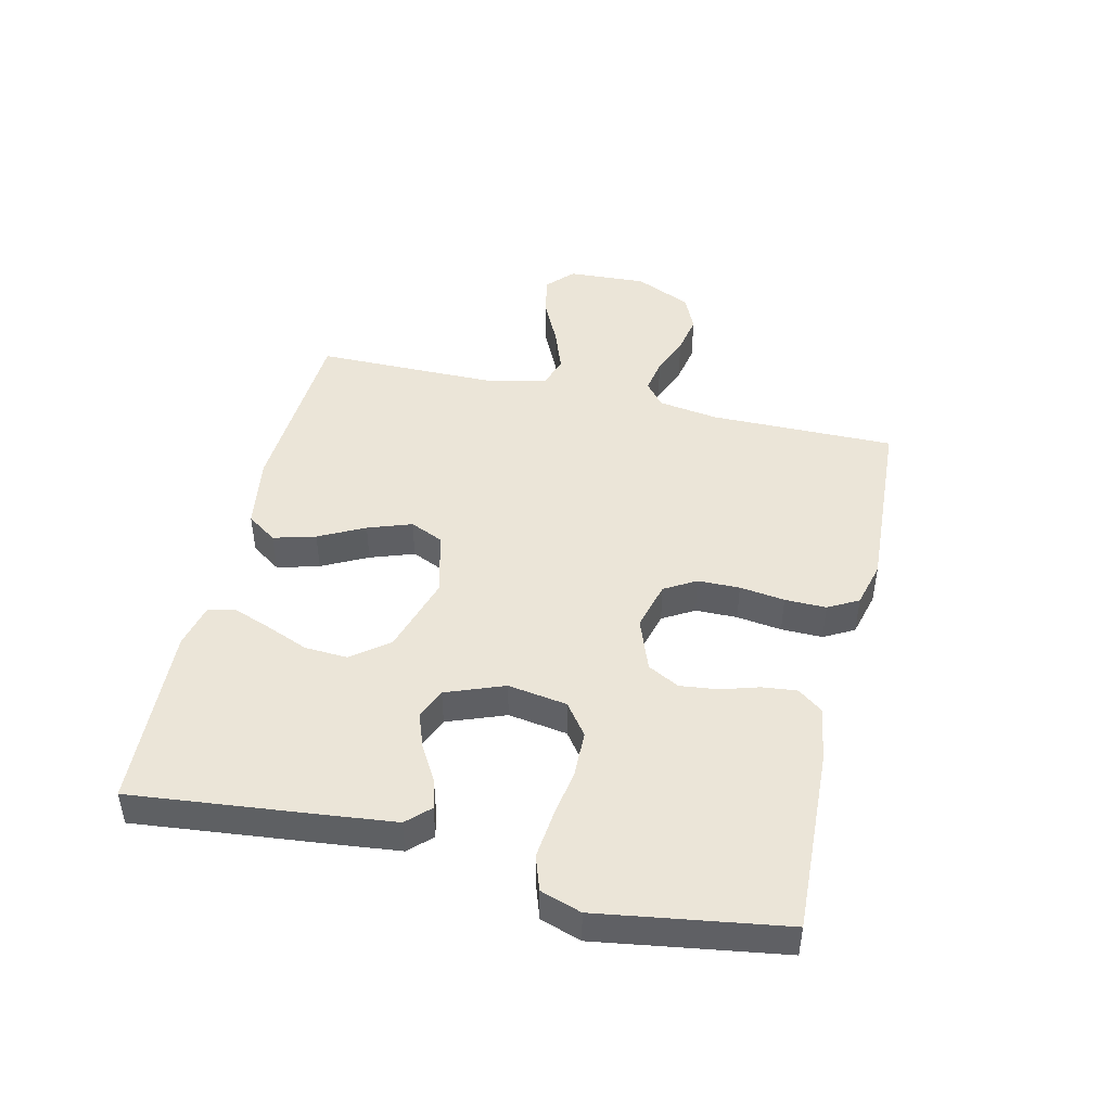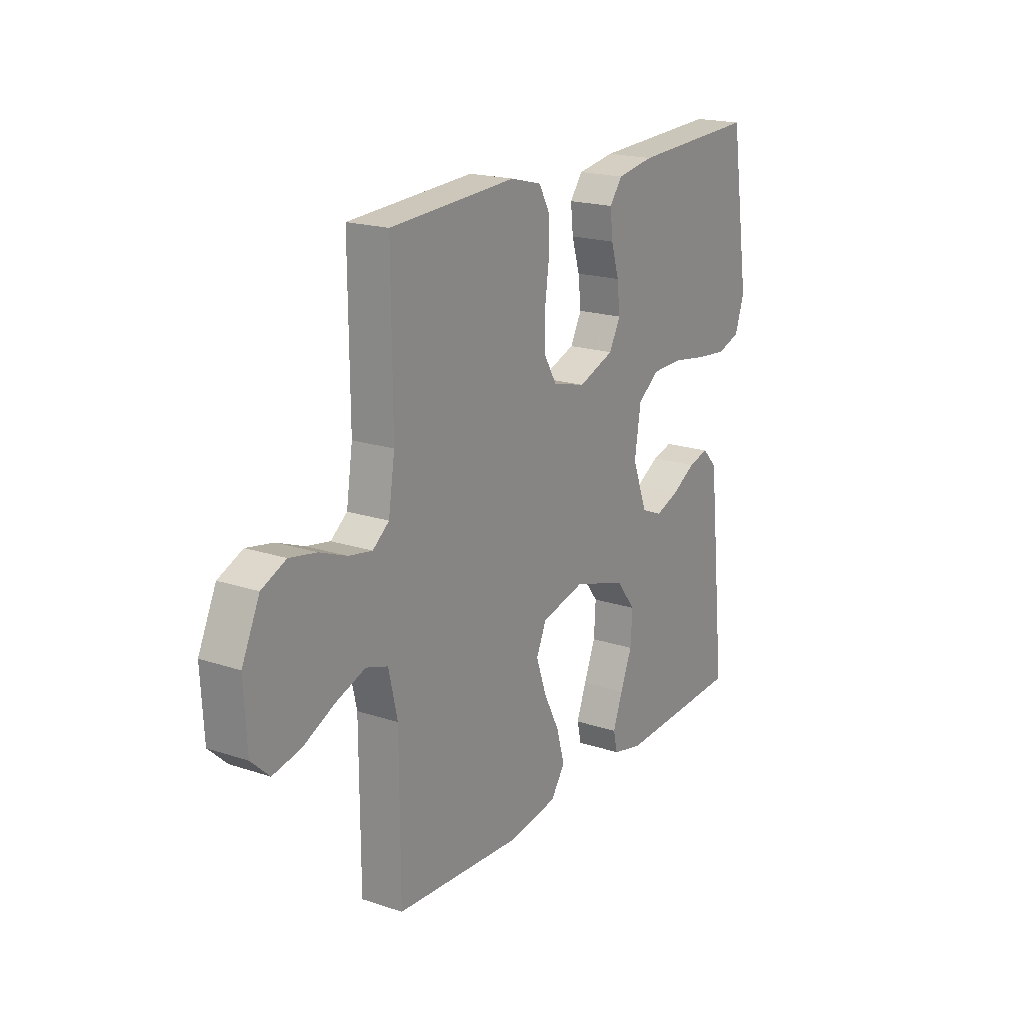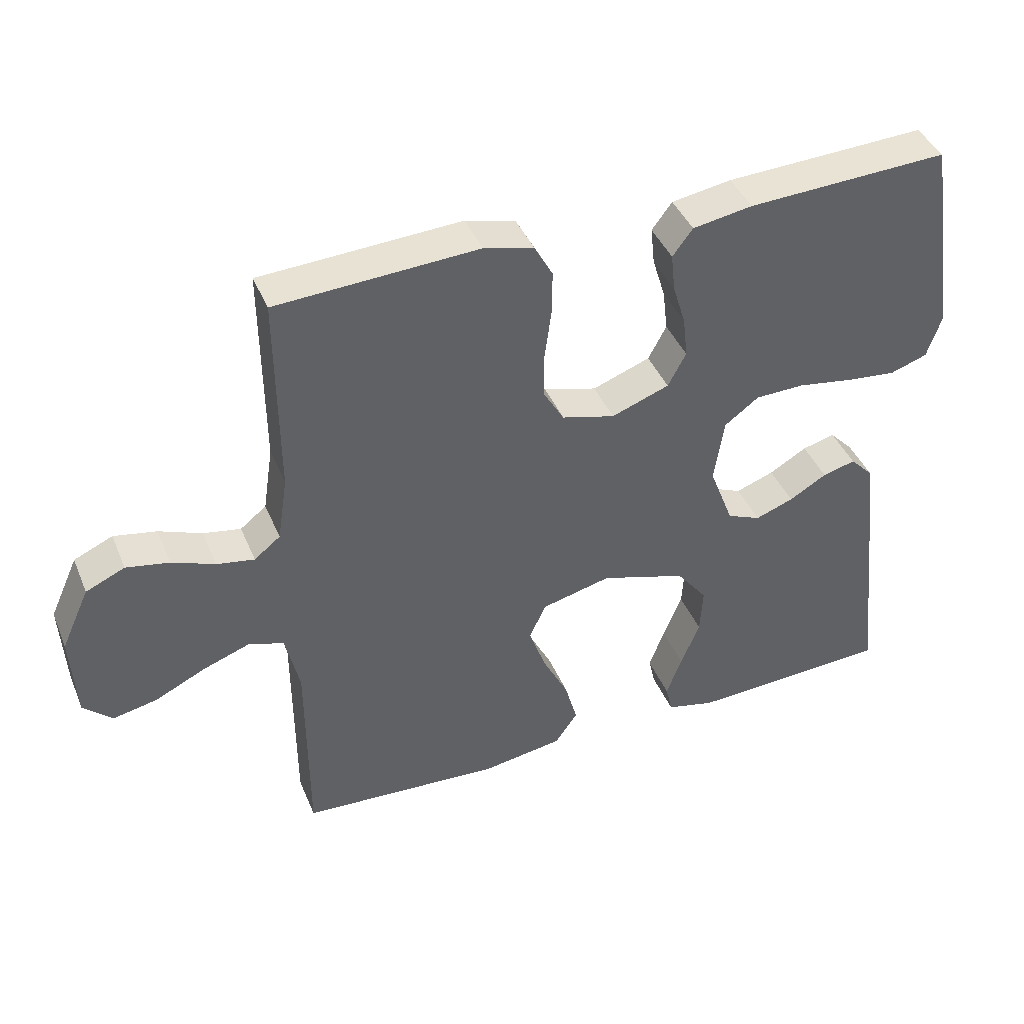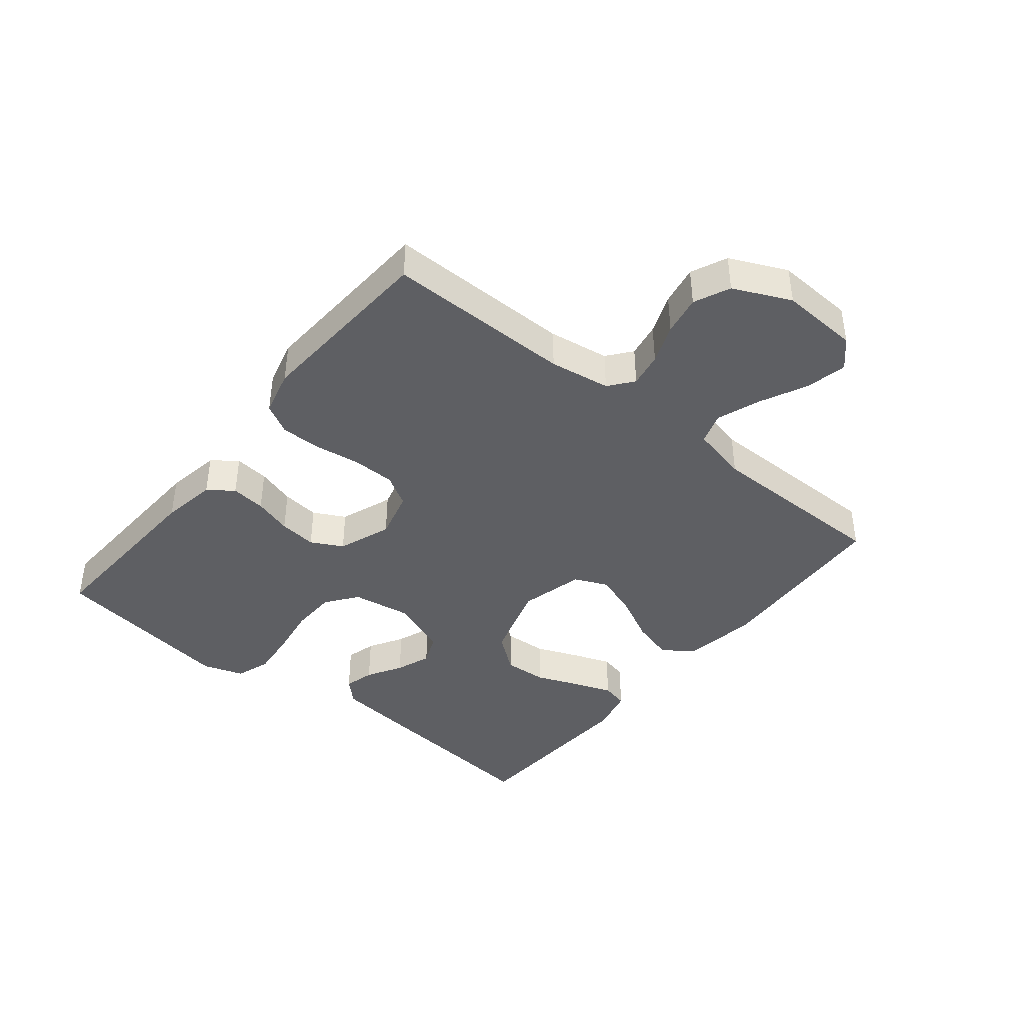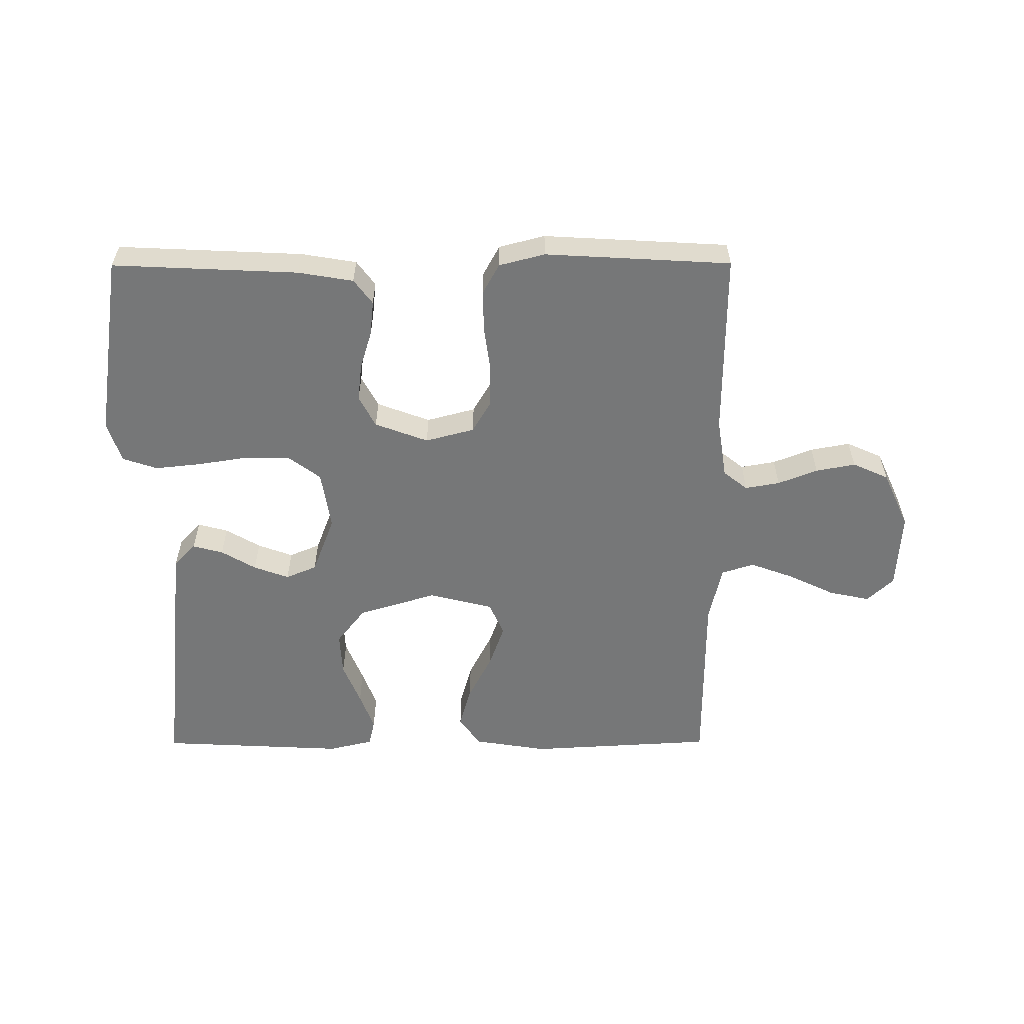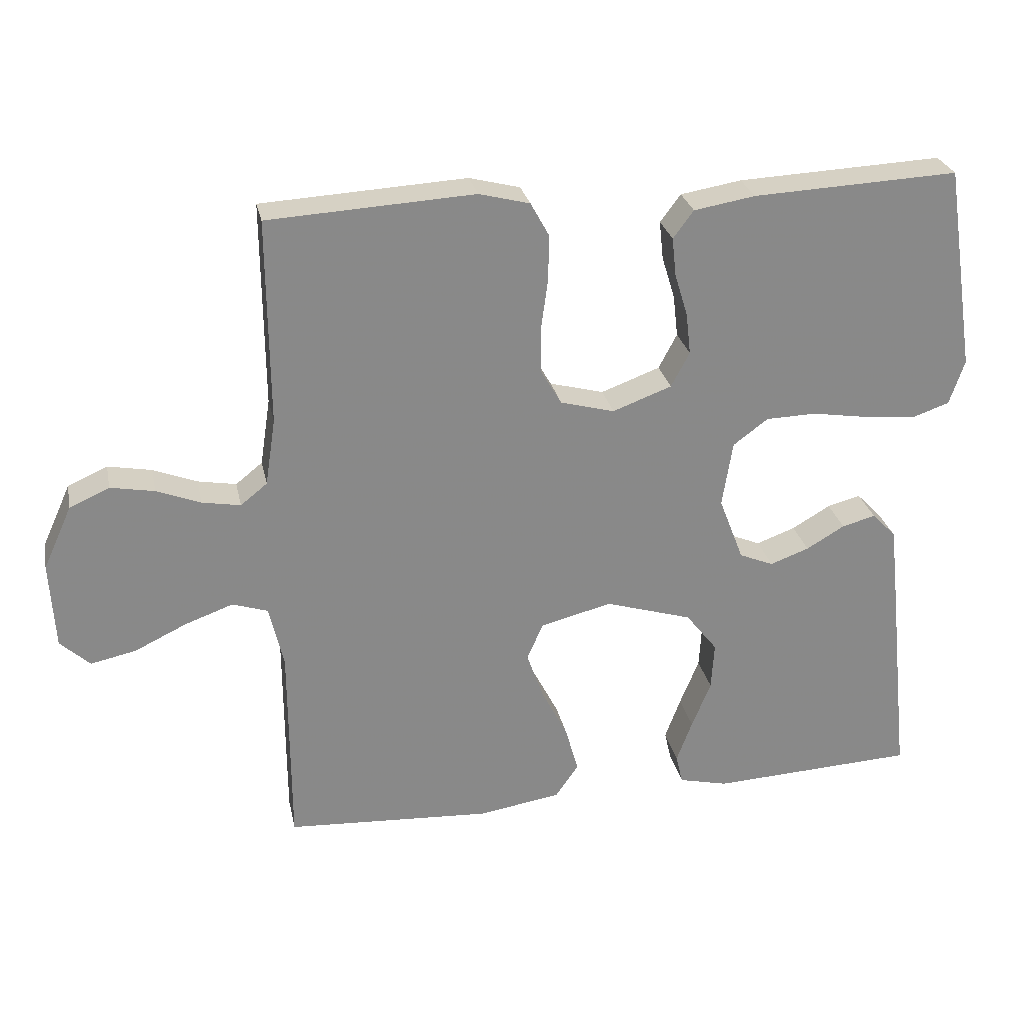
<metadata>
{"format":"obj","ext":"obj","renderer":"f3d","projection":"perspective","resolution":1024,"background":"white","views":[{"elev":46.0,"azim":-76.8,"up":"+Y"},{"elev":19.1,"azim":122.1,"up":"+Z"},{"elev":41.6,"azim":158.5,"up":"+Z"},{"elev":-41.2,"azim":51.0,"up":"+Y"},{"elev":-57.0,"azim":0.2,"up":"+Y"},{"elev":27.2,"azim":168.3,"up":"+Z"}]}
</metadata>
<code>
v -0.5 0.07 -0.5
v -0.468 0.07 -0.2
v -0.455 0.07 -0.084
v -0.42 0.07 -0.048
v -0.371 0.07 -0.061
v -0.315 0.07 -0.094
v -0.258 0.07 -0.115
v -0.208 0.07 -0.094
v -0.172 0.07 0
v -0.187 0.07 0.096
v -0.238 0.07 0.134
v -0.311 0.07 0.136
v -0.393 0.07 0.123
v -0.468 0.07 0.115
v -0.524 0.07 0.134
v -0.546 0.07 0.2
v -0.5 0.07 0.5
v -0.2 0.07 0.486
v -0.111 0.07 0.471
v -0.081 0.07 0.431
v -0.087 0.07 0.375
v -0.106 0.07 0.313
v -0.113 0.07 0.252
v -0.086 0.07 0.201
v 0 0.07 0.169
v 0.079 0.07 0.19
v 0.109 0.07 0.241
v 0.11 0.07 0.309
v 0.1 0.07 0.382
v 0.099 0.07 0.449
v 0.126 0.07 0.498
v 0.2 0.07 0.517
v 0.5 0.07 0.5
v 0.498 0.07 0.2
v 0.513 0.07 0.102
v 0.552 0.07 0.071
v 0.608 0.07 0.081
v 0.672 0.07 0.106
v 0.736 0.07 0.118
v 0.794 0.07 0.092
v 0.836 0.07 0
v 0.829 0.07 -0.127
v 0.786 0.07 -0.167
v 0.72 0.07 -0.153
v 0.645 0.07 -0.117
v 0.574 0.07 -0.091
v 0.522 0.07 -0.108
v 0.501 0.07 -0.2
v 0.5 0.07 -0.5
v 0.2 0.07 -0.517
v 0.08 0.07 -0.498
v 0.046 0.07 -0.449
v 0.065 0.07 -0.381
v 0.103 0.07 -0.307
v 0.128 0.07 -0.236
v 0.104 0.07 -0.182
v 0 0.07 -0.156
v -0.127 0.07 -0.195
v -0.173 0.07 -0.254
v -0.169 0.07 -0.324
v -0.141 0.07 -0.393
v -0.118 0.07 -0.455
v -0.128 0.07 -0.498
v -0.2 0.07 -0.515
v -0.5 0 -0.5
v -0.468 0 -0.2
v -0.455 0 -0.084
v -0.42 0 -0.048
v -0.371 0 -0.061
v -0.315 0 -0.094
v -0.258 0 -0.115
v -0.208 0 -0.094
v -0.172 0 0
v -0.187 0 0.096
v -0.238 0 0.134
v -0.311 0 0.136
v -0.393 0 0.123
v -0.468 0 0.115
v -0.524 0 0.134
v -0.546 0 0.2
v -0.5 0 0.5
v -0.2 0 0.486
v -0.111 0 0.471
v -0.081 0 0.431
v -0.087 0 0.375
v -0.106 0 0.313
v -0.113 0 0.252
v -0.086 0 0.201
v 0 0 0.169
v 0.079 0 0.19
v 0.109 0 0.241
v 0.11 0 0.309
v 0.1 0 0.382
v 0.099 0 0.449
v 0.126 0 0.498
v 0.2 0 0.517
v 0.5 0 0.5
v 0.498 0 0.2
v 0.513 0 0.102
v 0.552 0 0.071
v 0.608 0 0.081
v 0.672 0 0.106
v 0.736 0 0.118
v 0.794 0 0.092
v 0.836 0 0
v 0.829 0 -0.127
v 0.786 0 -0.167
v 0.72 0 -0.153
v 0.645 0 -0.117
v 0.574 0 -0.091
v 0.522 0 -0.108
v 0.501 0 -0.2
v 0.5 0 -0.5
v 0.2 0 -0.517
v 0.08 0 -0.498
v 0.046 0 -0.449
v 0.065 0 -0.381
v 0.103 0 -0.307
v 0.128 0 -0.236
v 0.104 0 -0.182
v 0 0 -0.156
v -0.127 0 -0.195
v -0.173 0 -0.254
v -0.169 0 -0.324
v -0.141 0 -0.393
v -0.118 0 -0.455
v -0.128 0 -0.498
v -0.2 0 -0.515
f 4 5 6
f 3 4 6
f 2 3 6
f 1 2 6
f 64 1 6
f 63 64 6
f 62 63 6
f 61 62 6
f 60 61 6
f 59 60 6 7
f 58 59 7 8
f 57 58 8 9
f 56 57 9 10
f 52 53 54
f 51 52 54
f 50 51 54
f 49 50 54
f 48 49 54
f 47 48 54 55
f 46 47 55 56
f 43 44 45
f 42 43 45
f 41 42 45
f 40 41 45
f 39 40 45
f 38 39 45
f 37 38 45
f 36 37 45 46
f 46 56 10
f 36 46 10
f 35 36 10
f 32 33 34
f 31 32 34
f 30 31 34
f 29 30 34
f 28 29 34
f 27 28 34 35
f 20 21 22
f 19 20 22
f 18 19 22
f 17 18 22
f 16 17 22
f 15 16 22
f 14 15 22
f 13 14 22
f 12 13 22
f 11 12 22 23
f 10 11 23 24
f 26 27 35
f 25 26 35 10
f 10 24 25
f 70 69 68
f 70 68 67
f 70 67 66
f 70 66 65
f 70 65 128
f 70 128 127
f 70 127 126
f 70 126 125
f 70 125 124
f 71 70 124 123
f 72 71 123 122
f 73 72 122 121
f 74 73 121 120
f 118 117 116
f 118 116 115
f 118 115 114
f 118 114 113
f 118 113 112
f 119 118 112 111
f 120 119 111 110
f 109 108 107
f 109 107 106
f 109 106 105
f 109 105 104
f 109 104 103
f 109 103 102
f 109 102 101
f 110 109 101 100
f 74 120 110
f 74 110 100
f 74 100 99
f 98 97 96
f 98 96 95
f 98 95 94
f 98 94 93
f 98 93 92
f 99 98 92 91
f 86 85 84
f 86 84 83
f 86 83 82
f 86 82 81
f 86 81 80
f 86 80 79
f 86 79 78
f 86 78 77
f 86 77 76
f 87 86 76 75
f 88 87 75 74
f 99 91 90
f 74 99 90 89
f 89 88 74
f 1 65 66 2
f 2 66 67 3
f 3 67 68 4
f 4 68 69 5
f 5 69 70 6
f 6 70 71 7
f 7 71 72 8
f 8 72 73 9
f 9 73 74 10
f 10 74 75 11
f 11 75 76 12
f 12 76 77 13
f 13 77 78 14
f 14 78 79 15
f 15 79 80 16
f 16 80 81 17
f 17 81 82 18
f 18 82 83 19
f 19 83 84 20
f 20 84 85 21
f 21 85 86 22
f 22 86 87 23
f 23 87 88 24
f 24 88 89 25
f 25 89 90 26
f 26 90 91 27
f 27 91 92 28
f 28 92 93 29
f 29 93 94 30
f 30 94 95 31
f 31 95 96 32
f 32 96 97 33
f 33 97 98 34
f 34 98 99 35
f 35 99 100 36
f 36 100 101 37
f 37 101 102 38
f 38 102 103 39
f 39 103 104 40
f 40 104 105 41
f 41 105 106 42
f 42 106 107 43
f 43 107 108 44
f 44 108 109 45
f 45 109 110 46
f 46 110 111 47
f 47 111 112 48
f 48 112 113 49
f 49 113 114 50
f 50 114 115 51
f 51 115 116 52
f 52 116 117 53
f 53 117 118 54
f 54 118 119 55
f 55 119 120 56
f 56 120 121 57
f 57 121 122 58
f 58 122 123 59
f 59 123 124 60
f 60 124 125 61
f 61 125 126 62
f 62 126 127 63
f 63 127 128 64
f 64 128 65 1

</code>
